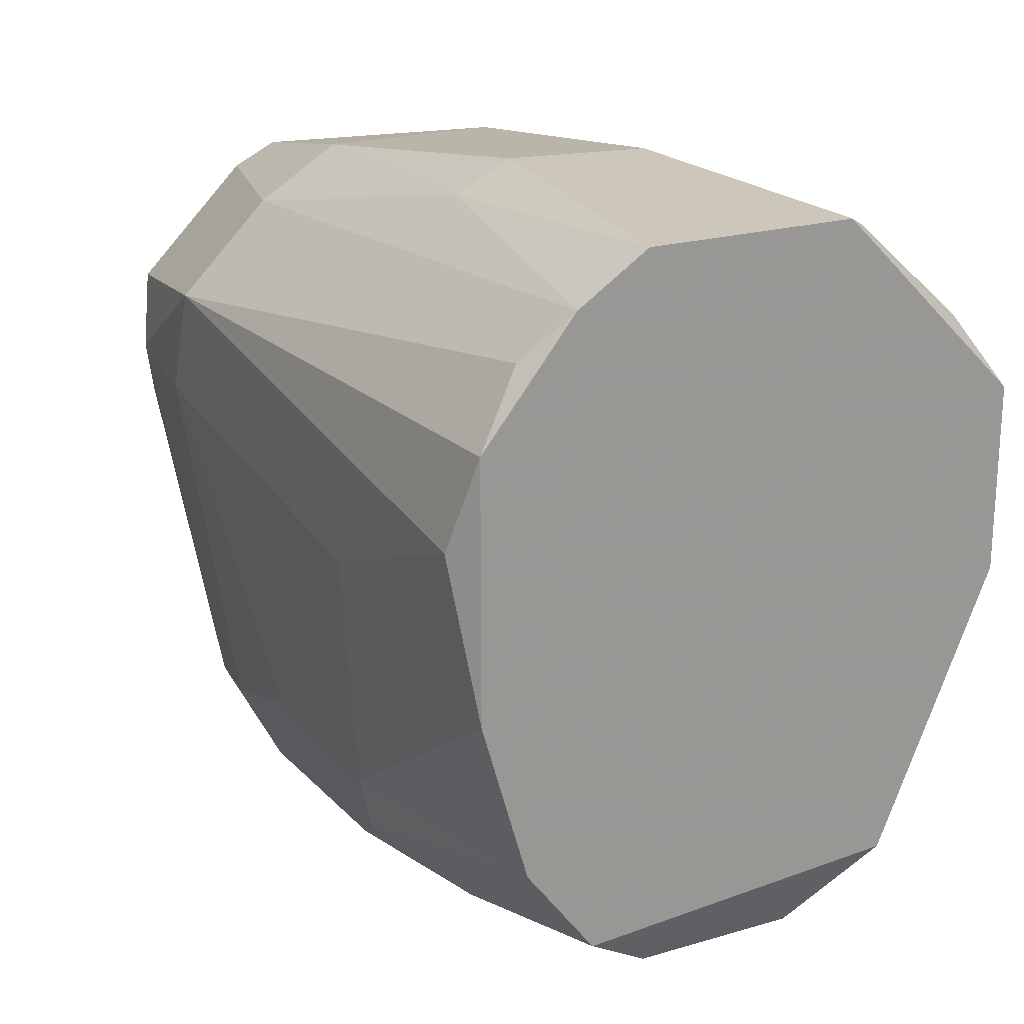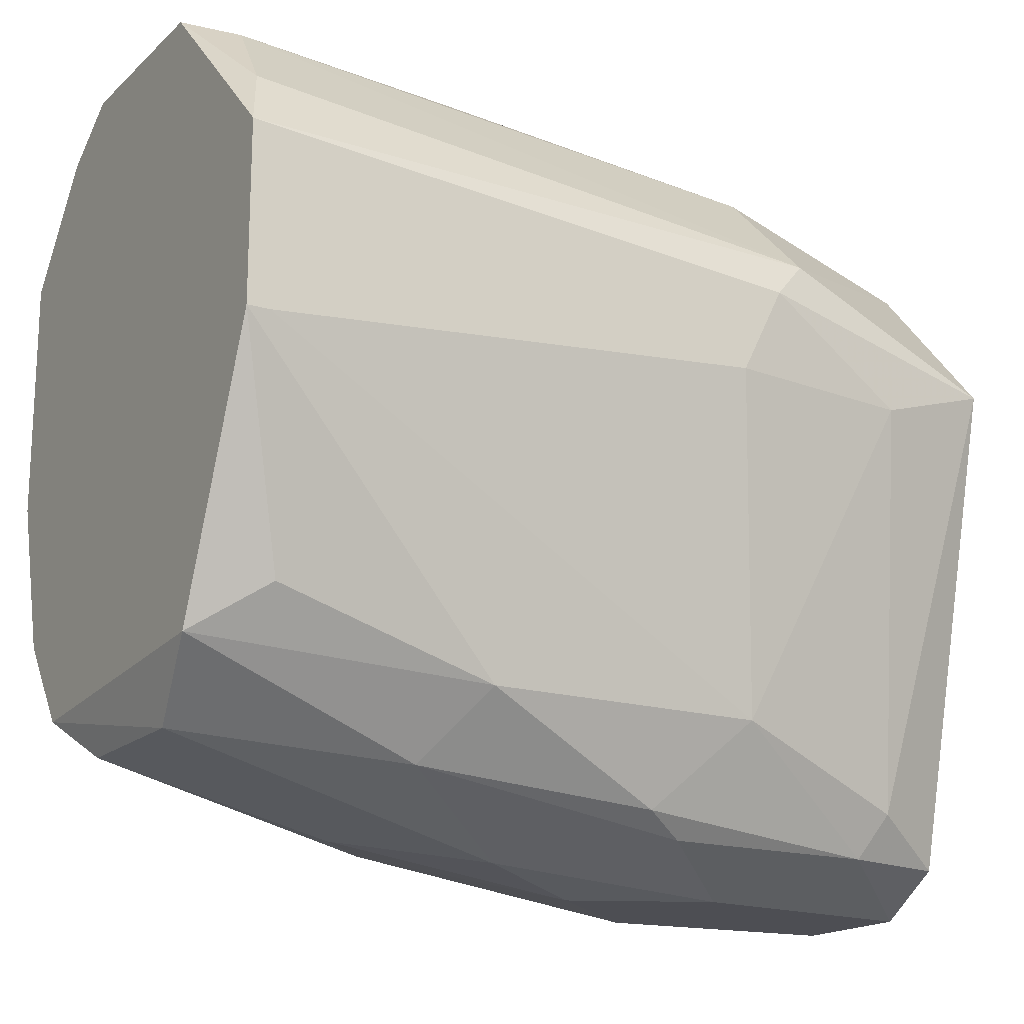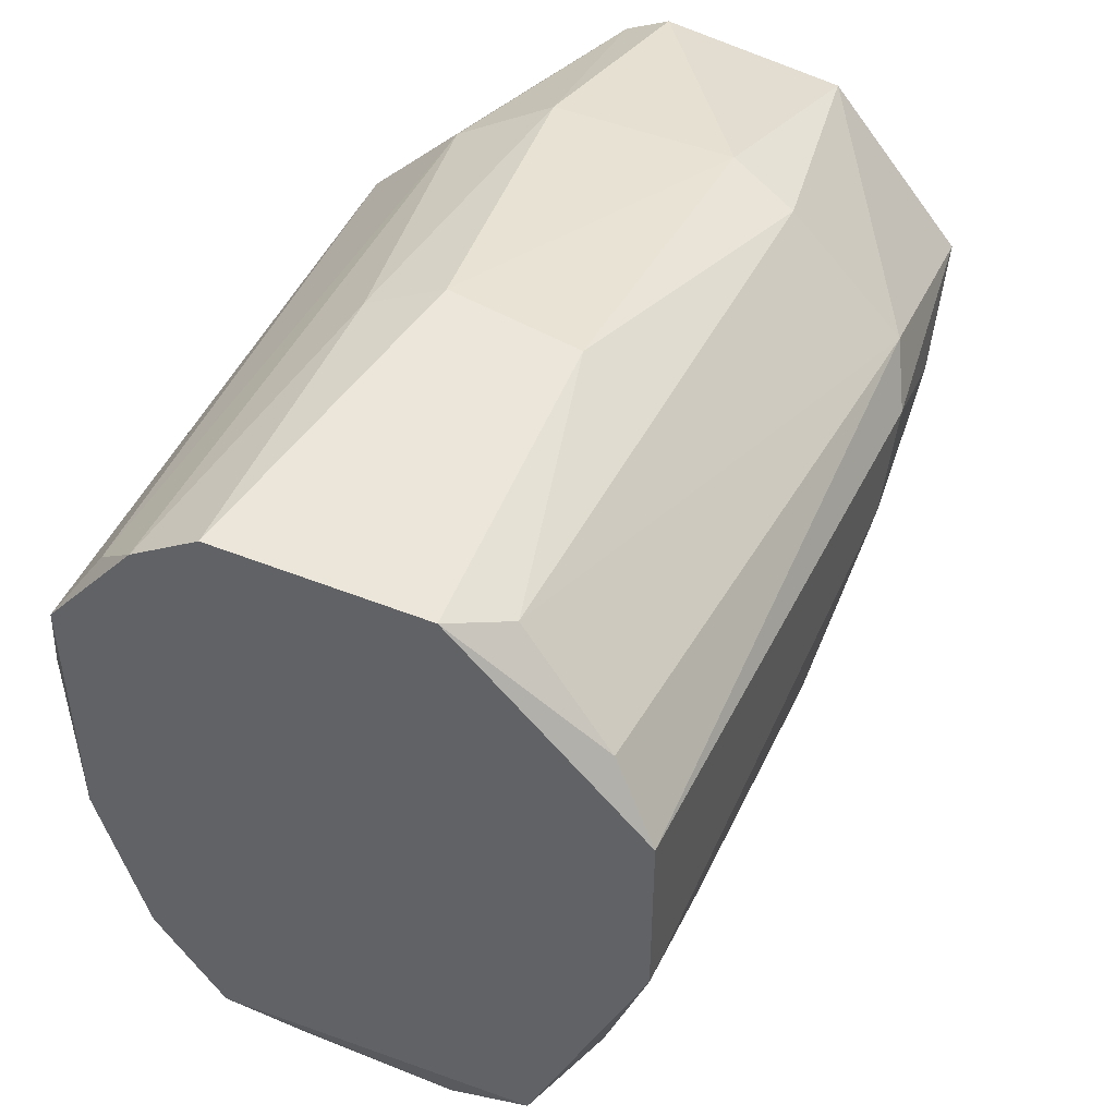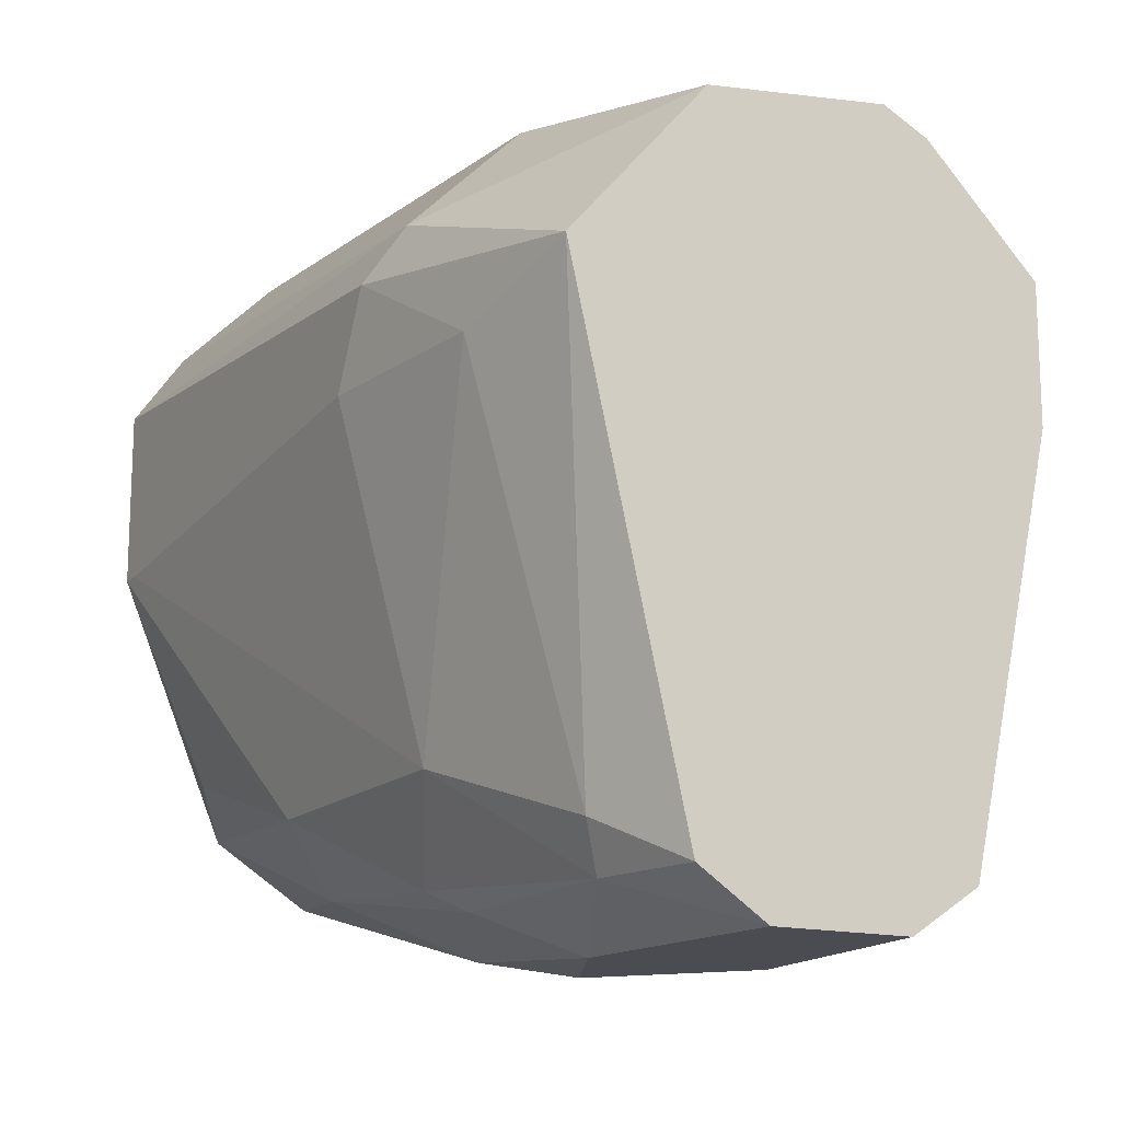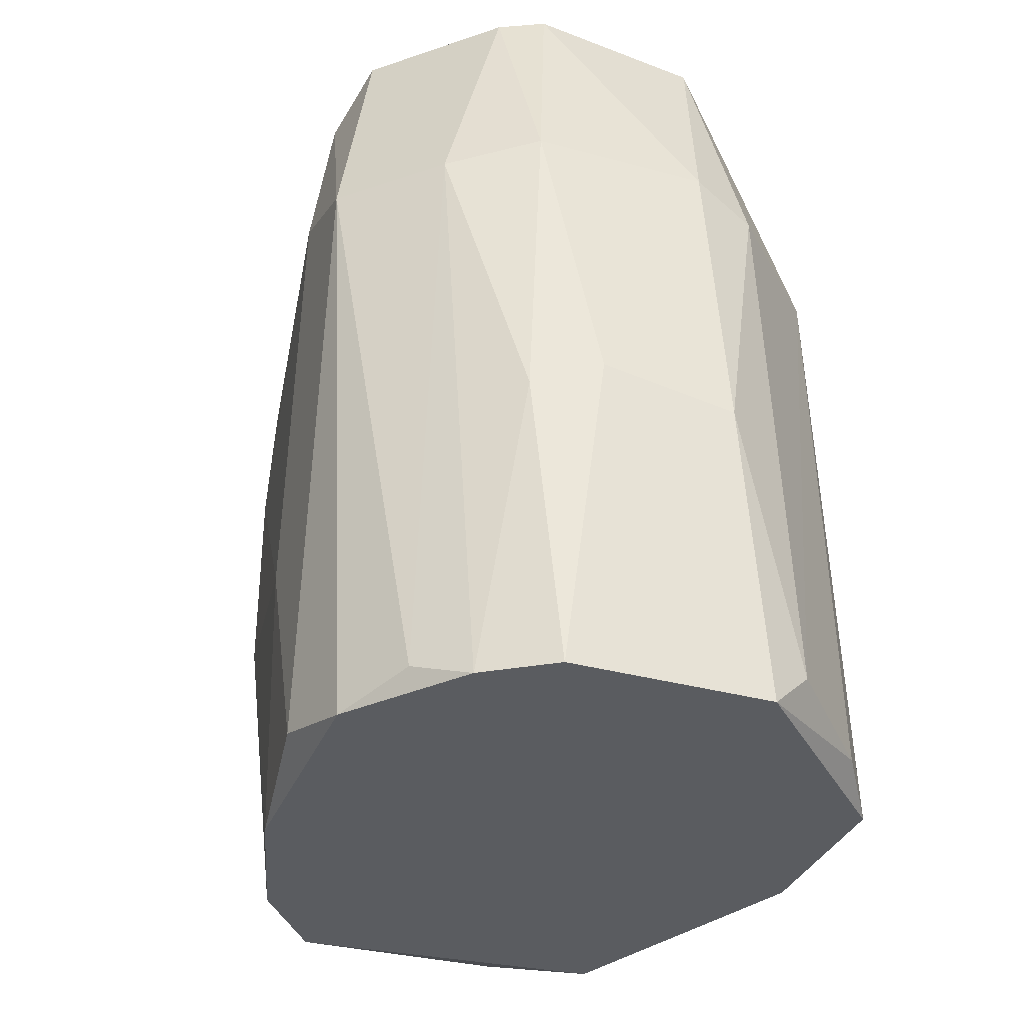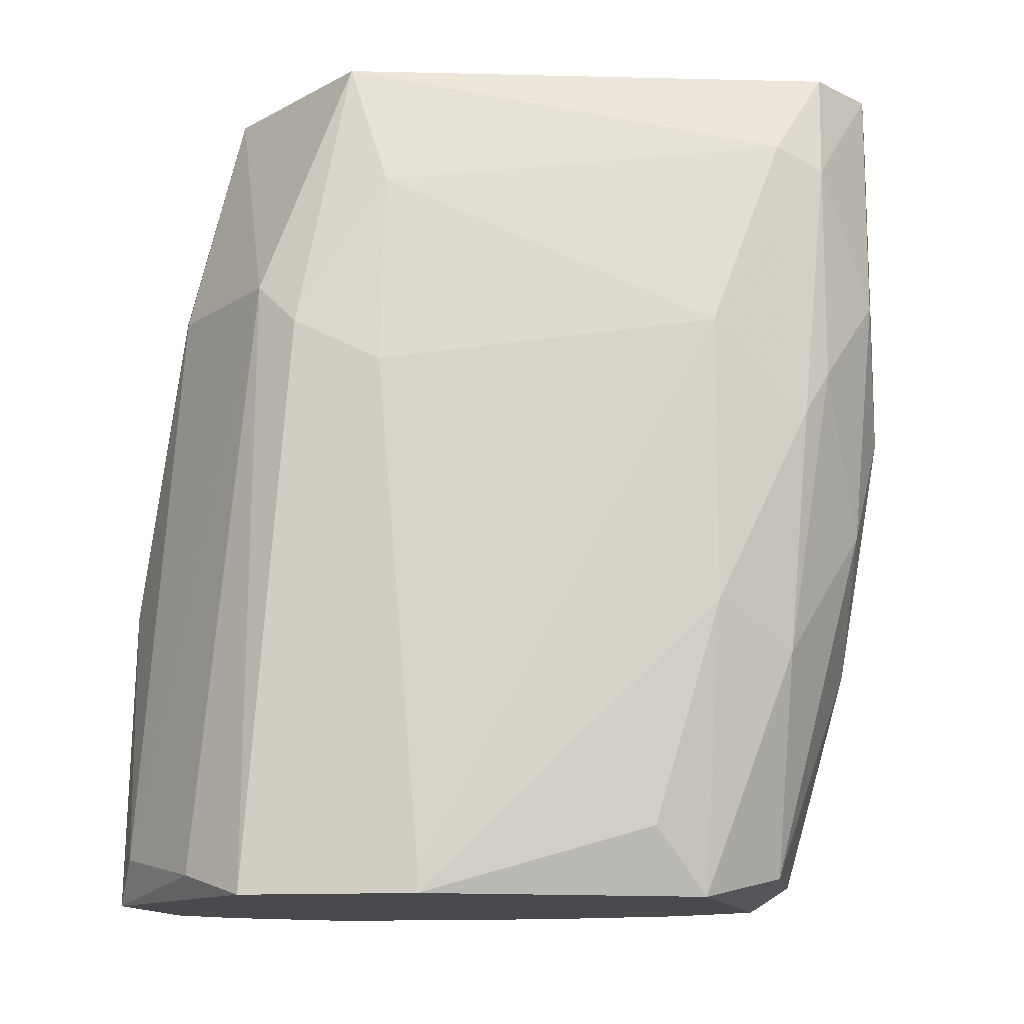
<metadata>
{"format":"obj","ext":"obj","renderer":"f3d","projection":"perspective","resolution":1024,"background":"white","views":[{"elev":21.4,"azim":152.4,"up":"+Y"},{"elev":-17.3,"azim":-120.9,"up":"+Y"},{"elev":47.2,"azim":-155.6,"up":"+Y"},{"elev":-15.3,"azim":-28.8,"up":"+Y"},{"elev":-34.2,"azim":159.7,"up":"+Z"},{"elev":-12.9,"azim":-80.4,"up":"+Z"}]}
</metadata>
<code>
v -0.01234 0.008392 0.01021
v -0.01234 0.001995 0.01554
v -0.002744 -0.0204 -0.001516
v -0.002744 -0.02147 0.02194
v -0.005944 -0.01934 0.02194
v 0.01219 0.003058 0.01981
v 0.01219 -0.002271 -0.01965
v 0.01219 0.009459 -0.01965
v 0.008986 -0.01614 0.01874
v 0.008986 0.01266 0.01021
v 0.008986 -0.0172 -0.000449
v 0.005786 0.01586 -0.004716
v 0.005786 0.01159 0.02194
v 0.002586 0.01693 -0.003649
v -0.004876 0.01693 -0.01965
v -0.004876 0.01159 0.02194
v -0.008076 -0.01827 0.003809
v -0.008076 -0.01294 -0.01965
v -0.008076 -0.0172 0.01767
v -0.01128 0.004126 0.02194
v -0.01128 0.01159 -0.01858
v -0.000611 -0.02147 0.003809
v -0.003811 -0.02147 0.01021
v -0.003811 -0.01614 -0.01858
v -0.003811 0.01693 -0.004716
v -0.003811 0.01479 0.01128
v -0.007011 -0.01934 0.005942
v -0.007011 -0.01934 0.01661
v -0.007011 0.01586 -0.01751
v -0.007011 0.01372 0.01021
v -0.007011 -0.0172 -0.007915
v -0.01021 -0.0108 -0.01645
v -0.01021 -0.014 -0.005782
v -0.01021 -0.014 0.008076
v -0.01341 0.008392 -0.01965
v -0.01341 0.001995 0.005942
v -0.01341 -0.00014 -0.01965
v -0.01341 -0.00014 -0.01858
v -0.01341 0.006261 0.008076
v 0.01325 0.000927 -0.007915
v 0.01325 0.008392 0.01021
v 0.01325 0.005193 -0.01858
v 0.01325 0.003058 0.01234
v 0.01005 0.01266 -0.01858
v 0.01005 -0.01507 -0.003649
v 0.01005 -0.01507 0.01341
v 0.01005 -0.009736 -0.01965
v 0.006854 -0.01934 0.02194
v 0.006854 -0.014 -0.01965
v 0.003654 -0.02147 0.02194
v 0.003654 -0.01614 -0.01858
v 0.003654 0.01266 0.02194
v 0.007919 -0.01934 0.01341
v 0.007919 -0.01614 -0.01005
v 0.007919 0.01479 -0.01965
v 0.004719 -0.01934 -0.004716
v 0.004719 -0.02147 0.01021
v 0.004719 0.01693 -0.01965
v 0.004719 0.01479 0.01128
v 0.001519 -0.01934 -0.007915
v 0.01112 -0.00014 0.02194
v 0.01112 0.006261 0.02194
v 0.01112 -0.01187 0.004876
v 0.01112 -0.01187 -0.004716
f 11 54 45
f 62 20 48
f 35 49 18
f 49 35 15
f 20 62 16
f 49 15 55
f 35 38 39
f 48 20 4
f 16 62 52
f 42 41 43
f 49 55 47
f 38 33 34
f 4 22 57
f 16 52 26
f 30 16 26
f 41 42 8
f 47 55 8
f 39 38 36
f 38 34 36
f 15 35 21
f 20 16 1
f 39 20 1
f 35 39 1
f 16 30 1
f 21 35 1
f 18 49 24
f 49 51 24
f 15 14 58
f 55 15 58
f 20 19 5
f 4 20 5
f 14 15 25
f 26 14 25
f 30 26 25
f 11 57 56
f 57 22 56
f 42 43 40
f 43 63 40
f 63 64 40
f 62 48 61
f 48 9 61
f 19 20 2
f 20 39 2
f 34 19 2
f 39 36 2
f 36 34 2
f 33 18 31
f 3 27 31
f 18 24 31
f 24 3 31
f 8 42 7
f 47 8 7
f 64 47 7
f 42 40 7
f 40 64 7
f 14 26 59
f 26 52 59
f 15 21 29
f 1 30 29
f 21 1 29
f 25 15 29
f 30 25 29
f 48 4 50
f 4 57 50
f 22 3 60
f 3 24 60
f 24 51 60
f 56 22 60
f 51 56 60
f 63 43 46
f 64 63 46
f 57 11 53
f 9 48 53
f 48 50 53
f 50 57 53
f 46 9 53
f 10 55 12
f 58 14 12
f 55 58 12
f 14 59 12
f 59 10 12
f 3 22 23
f 22 4 23
f 27 3 23
f 18 33 32
f 41 62 6
f 43 41 6
f 62 61 6
f 61 9 6
f 46 43 6
f 9 46 6
f 49 47 54
f 51 49 54
f 11 56 54
f 56 51 54
f 35 18 37
f 38 35 37
f 33 38 37
f 18 32 37
f 32 33 37
f 19 34 28
f 5 19 28
f 4 5 28
f 23 4 28
f 27 23 28
f 34 33 17
f 33 31 17
f 31 27 17
f 28 34 17
f 27 28 17
f 62 41 13
f 52 62 13
f 41 10 13
f 10 59 13
f 59 52 13
f 55 10 44
f 10 41 44
f 41 8 44
f 8 55 44
f 47 64 45
f 64 46 45
f 53 11 45
f 46 53 45
f 54 47 45

</code>
